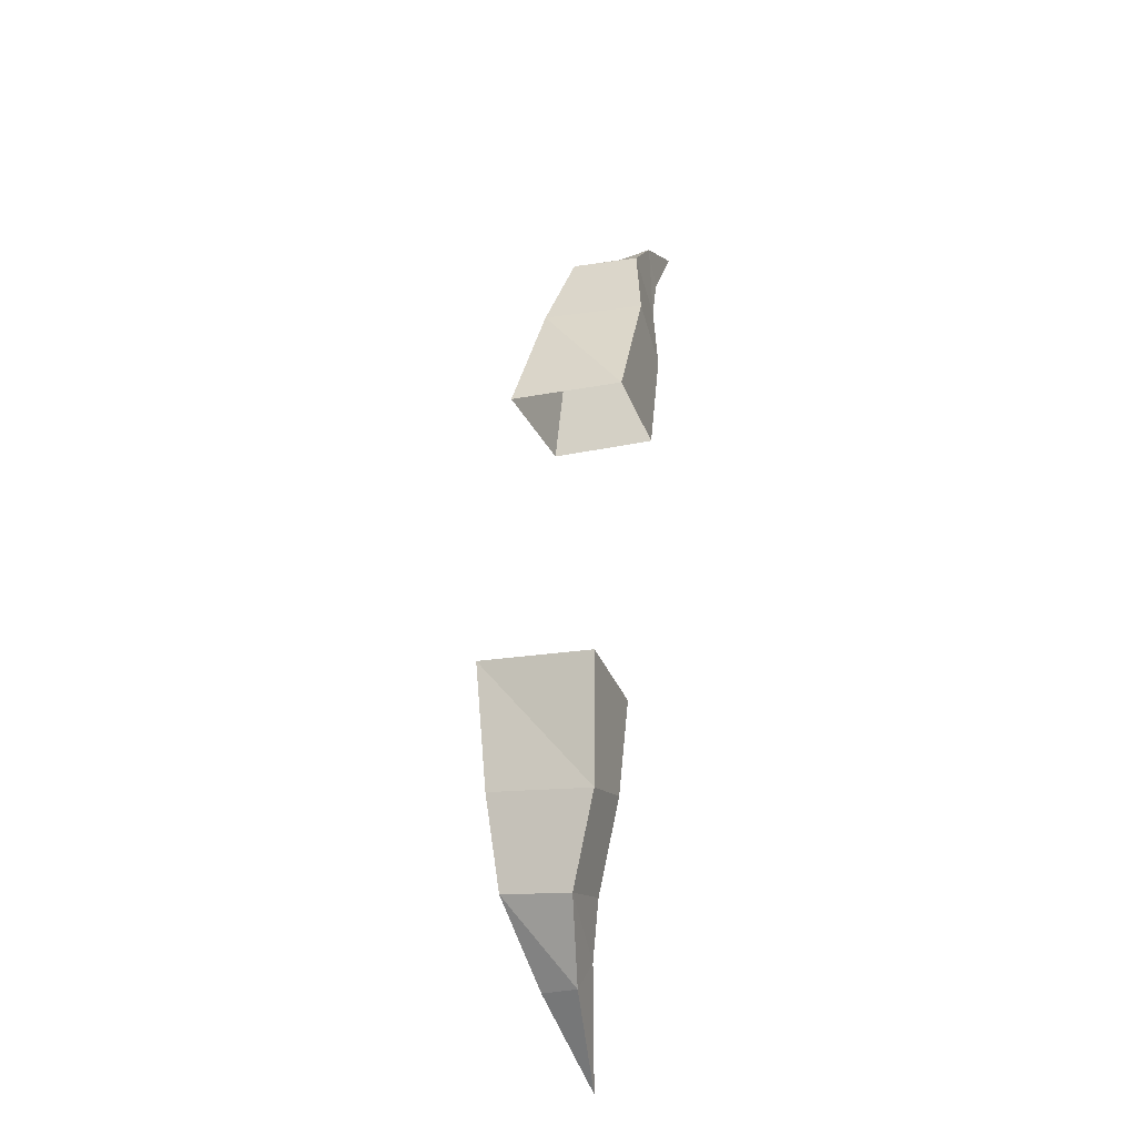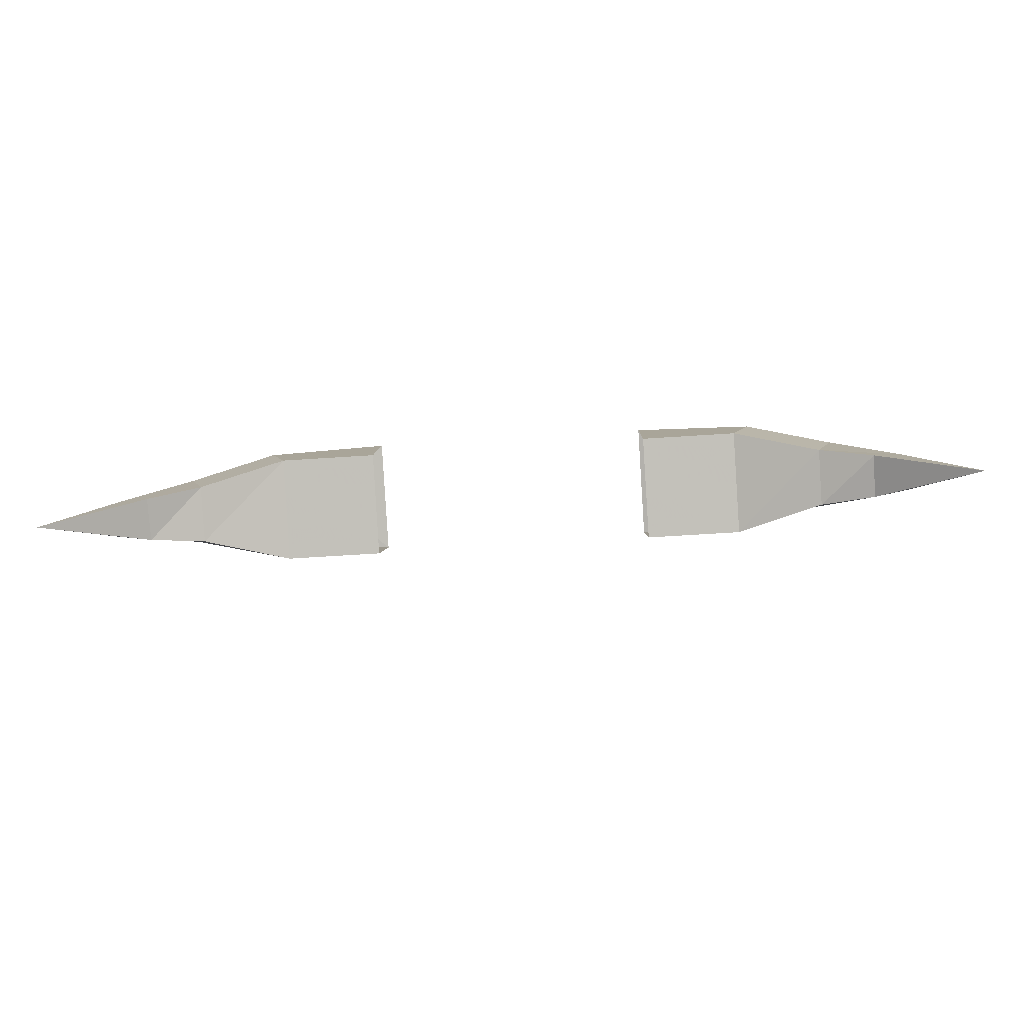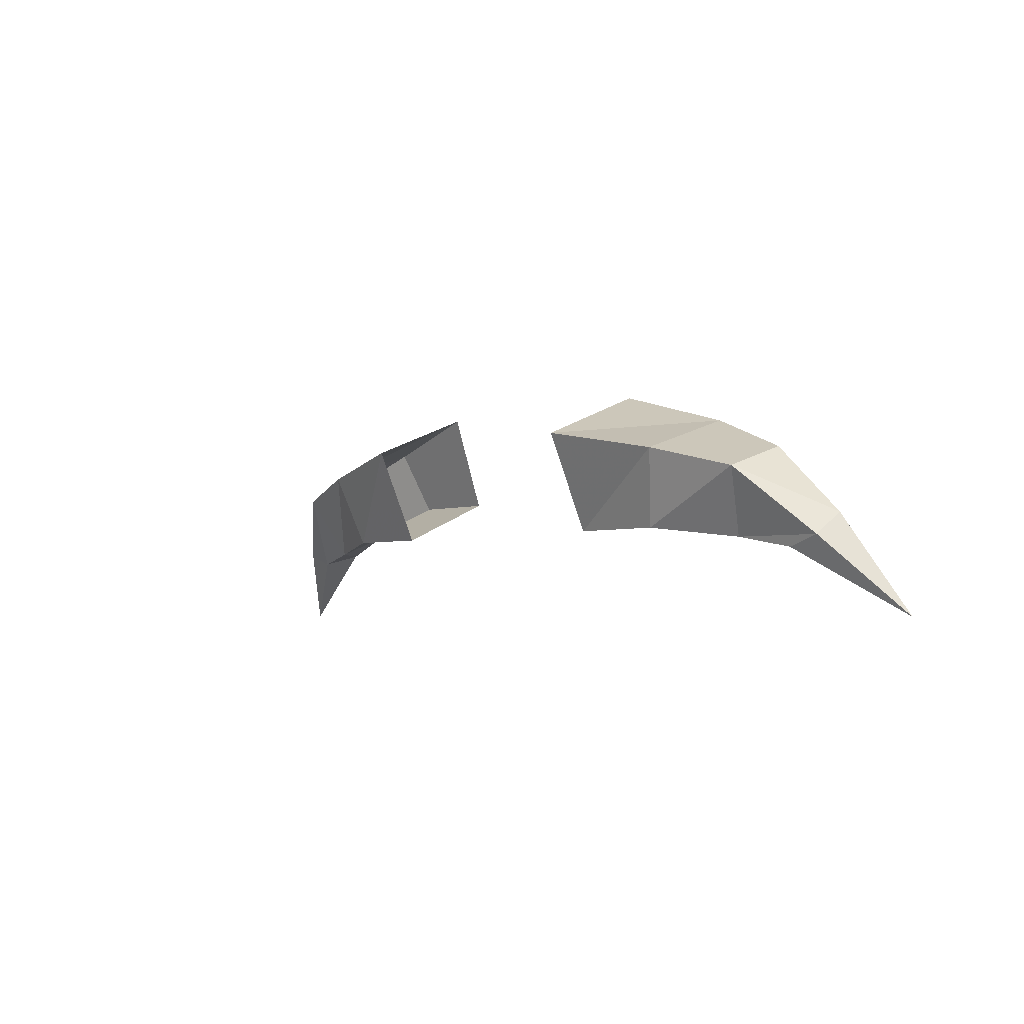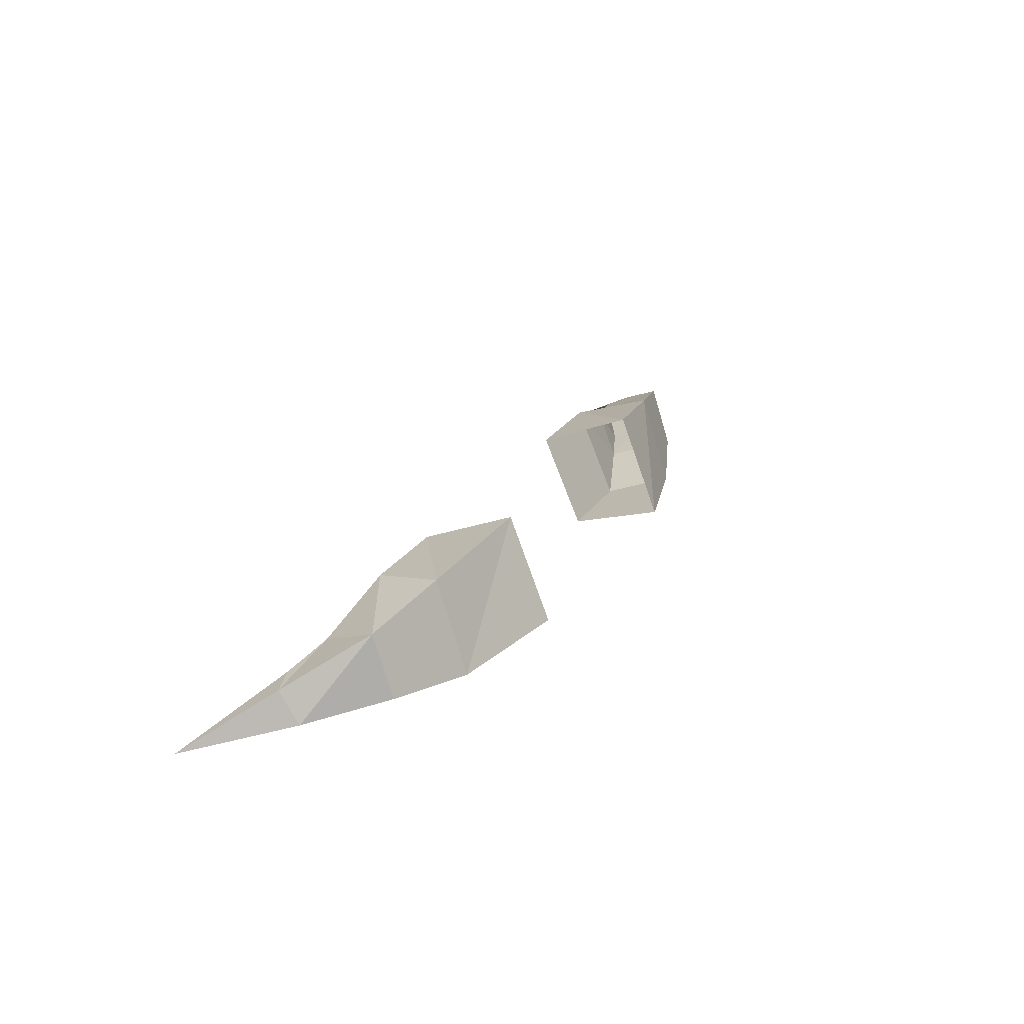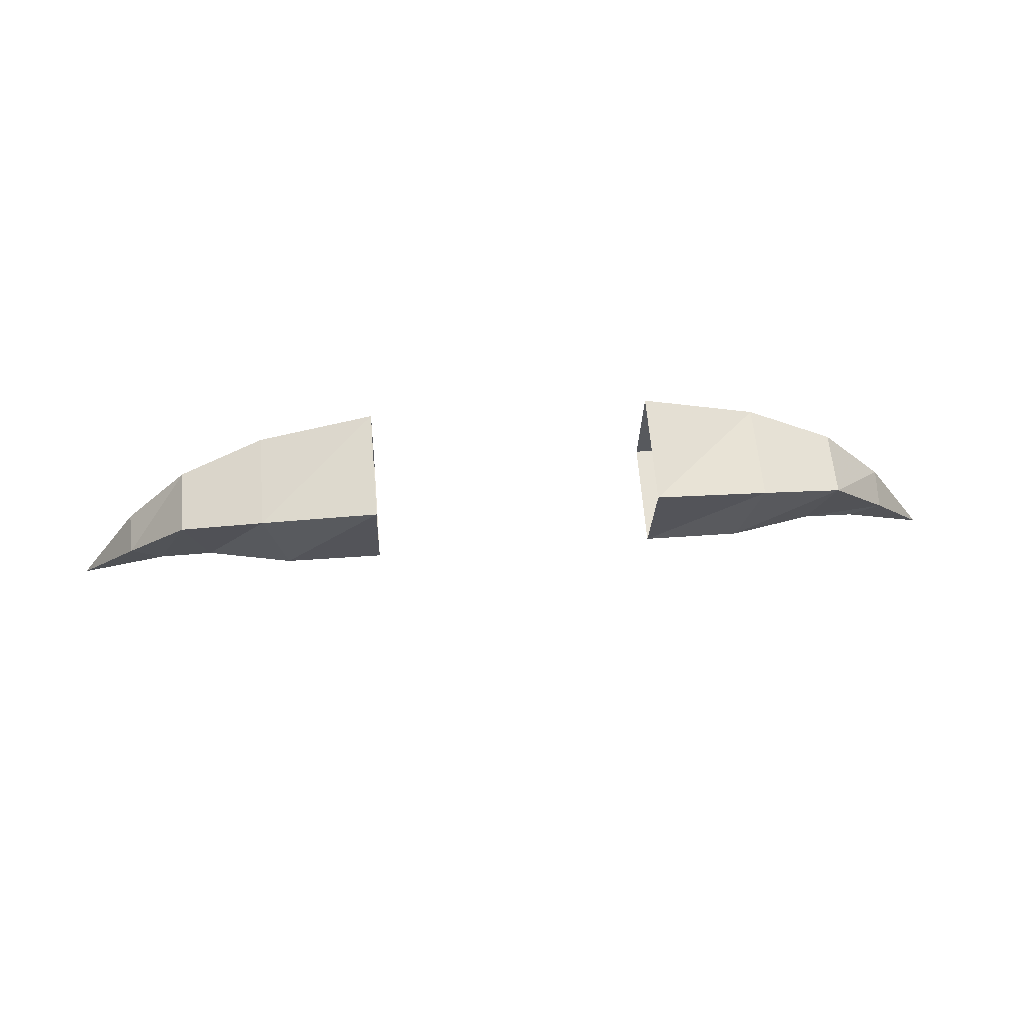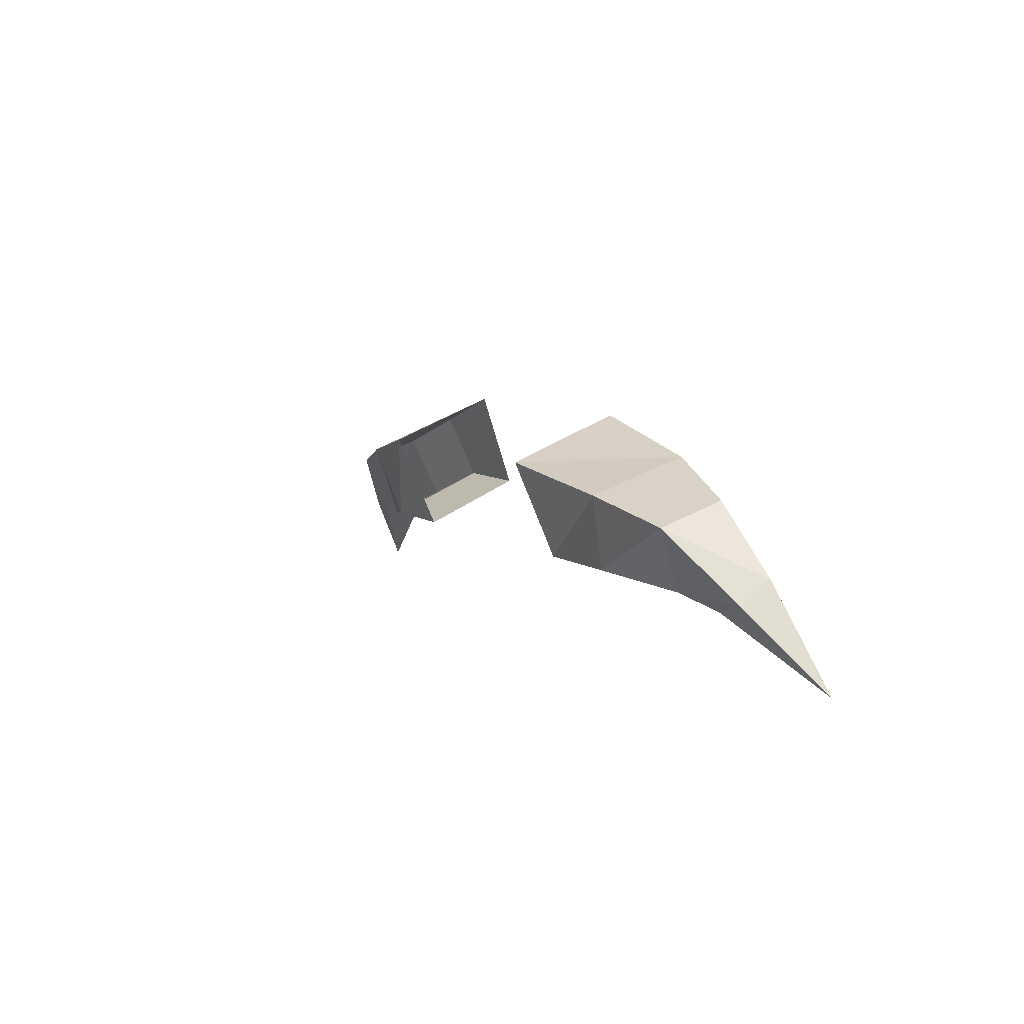
<metadata>
{"format":"obj","ext":"obj","renderer":"f3d","projection":"perspective","resolution":1024,"background":"white","views":[{"elev":60.1,"azim":-84.5,"up":"+Z"},{"elev":-63.8,"azim":3.8,"up":"+Z"},{"elev":-3.3,"azim":-129.6,"up":"+Z"},{"elev":25.1,"azim":-63.8,"up":"+Y"},{"elev":41.5,"azim":174.8,"up":"+Z"},{"elev":7.3,"azim":-116.8,"up":"+Z"}]}
</metadata>
<code>
v 0.1875 0.9609 -0.6953
v 0.1875 1.031 -0.7266
v 0.1172 1.031 -0.7266
v 0.1172 0.9609 -0.6953
v 0.2031 0.9766 -0.6484
v 0.2656 0.9844 -0.6719
v 0.25 0.9688 -0.7188
v 0.25 1.008 -0.7344
v 0.2031 1.047 -0.6719
v 0.1172 1.062 -0.6562
v 0.1172 0.9844 -0.625
v 0.2656 1.031 -0.6875
v 0.2891 1 -0.7422
v 0.3125 1 -0.7344
v 0.3125 0.9766 -0.7188
v 0.2891 0.9688 -0.7344
v 0.3594 0.9609 -0.7891
v -0.09375 0.9609 -0.6953
v -0.09375 1.031 -0.7266
v -0.1641 1.031 -0.7266
v -0.1641 0.9609 -0.6953
v -0.09375 0.9844 -0.625
v -0.1797 0.9766 -0.6484
v -0.09375 1.062 -0.6562
v -0.1797 1.047 -0.6719
v -0.2422 1.031 -0.6875
v -0.2266 1.008 -0.7344
v -0.2266 0.9688 -0.7188
v -0.2422 0.9844 -0.6719
v -0.2891 0.9766 -0.7188
v -0.2891 1 -0.7344
v -0.2656 1 -0.7422
v -0.2656 0.9688 -0.7344
v -0.3359 0.9609 -0.7891
f 1 2 3
f 1 3 4
f 1 4 5
f 1 5 6
f 1 6 7
f 1 7 2
f 2 7 8
f 2 8 9
f 2 9 10
f 2 10 3
f 9 5 11
f 9 11 10
f 5 4 11
f 12 6 5
f 12 5 9
f 12 9 8
f 12 8 13
f 12 13 14
f 12 14 6
f 6 14 15
f 6 15 7
f 7 15 16
f 7 16 8
f 8 16 13
f 13 16 17
f 13 17 14
f 14 17 15
f 15 17 16
f 18 19 20
f 18 20 21
f 18 21 22
f 22 21 23
f 22 23 24
f 24 23 25
f 24 25 19
f 19 25 20
f 20 25 26
f 20 26 27
f 20 27 21
f 21 27 28
f 21 28 23
f 23 28 29
f 23 29 25
f 25 29 26
f 26 29 30
f 26 30 31
f 26 31 27
f 27 31 32
f 27 32 28
f 28 32 33
f 28 33 29
f 29 33 30
f 30 33 34
f 30 34 31
f 31 34 32
f 32 34 33

</code>
